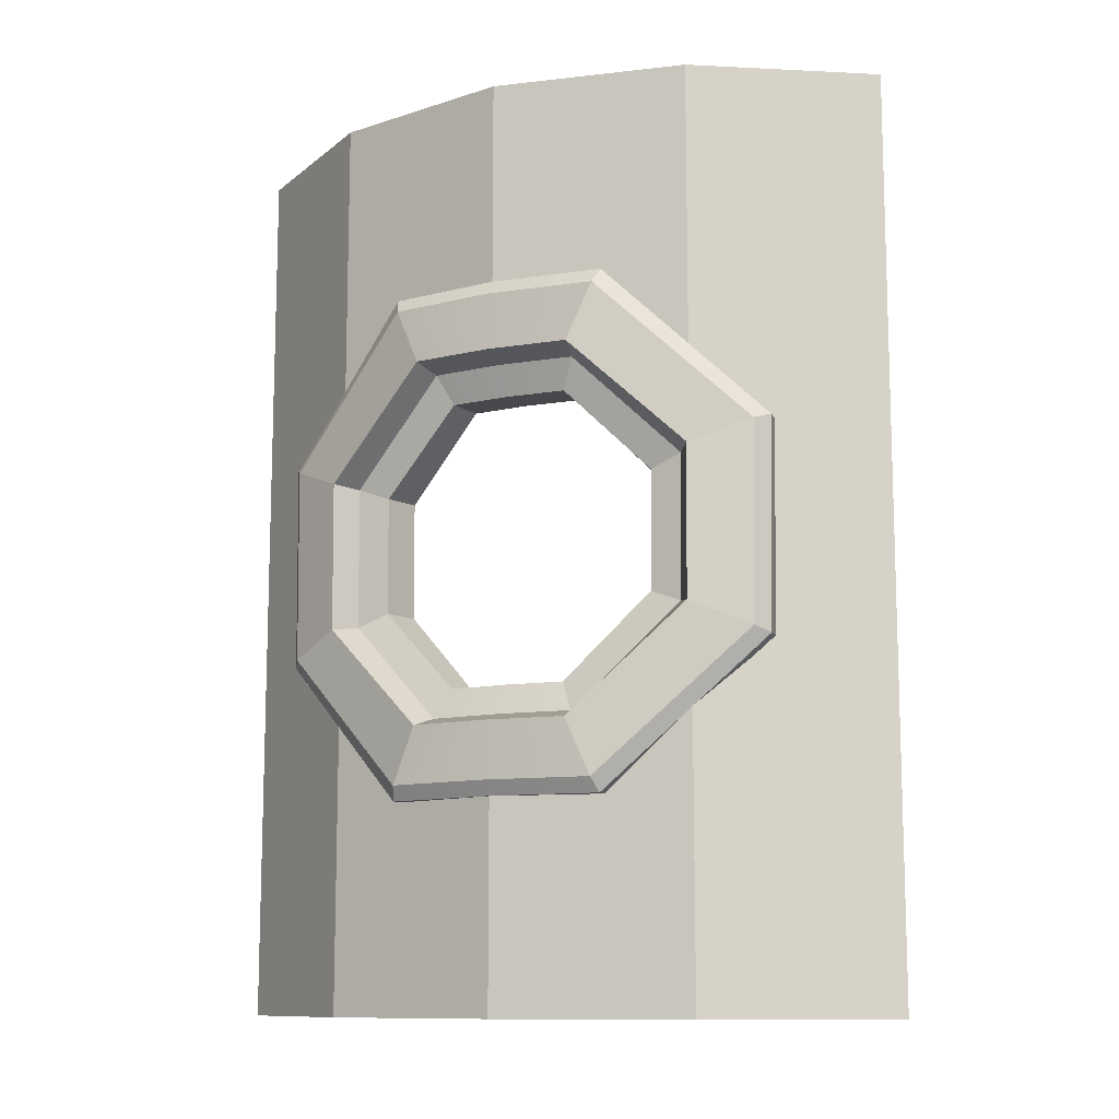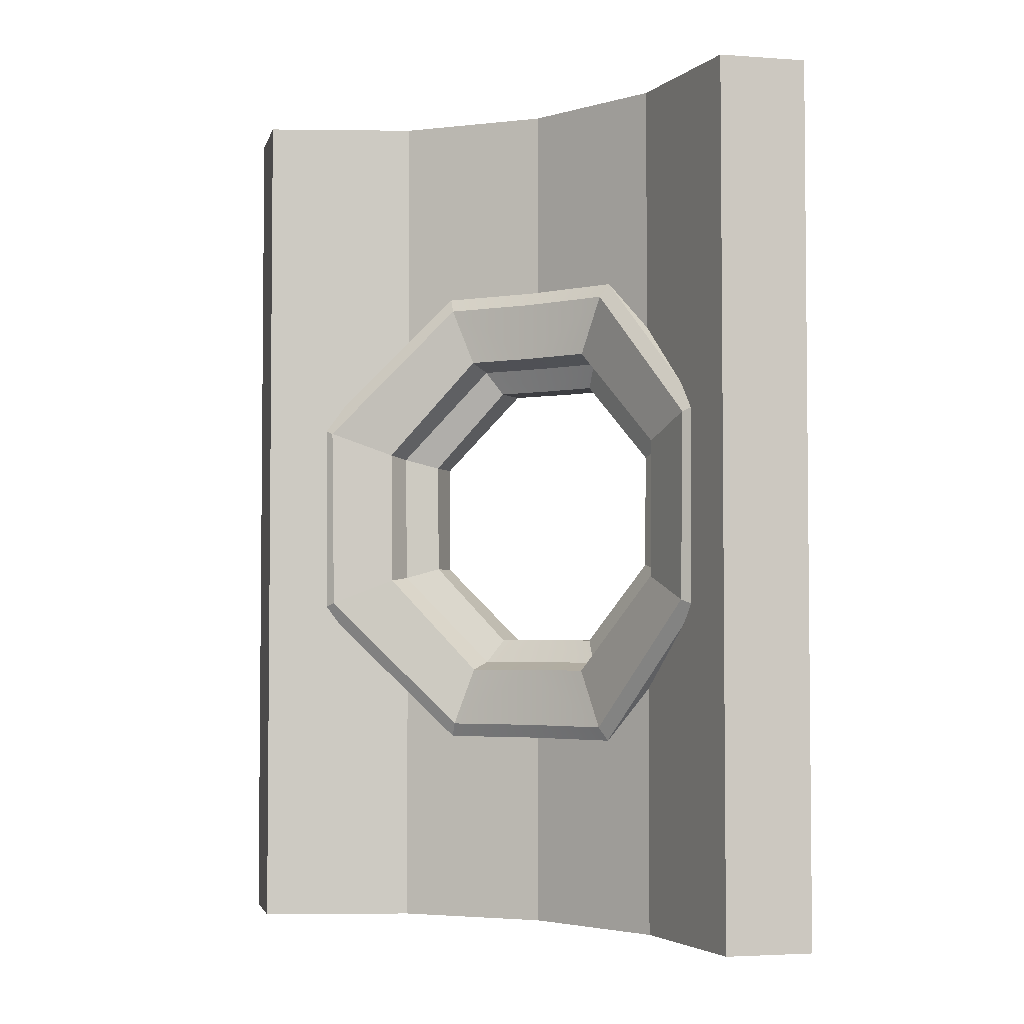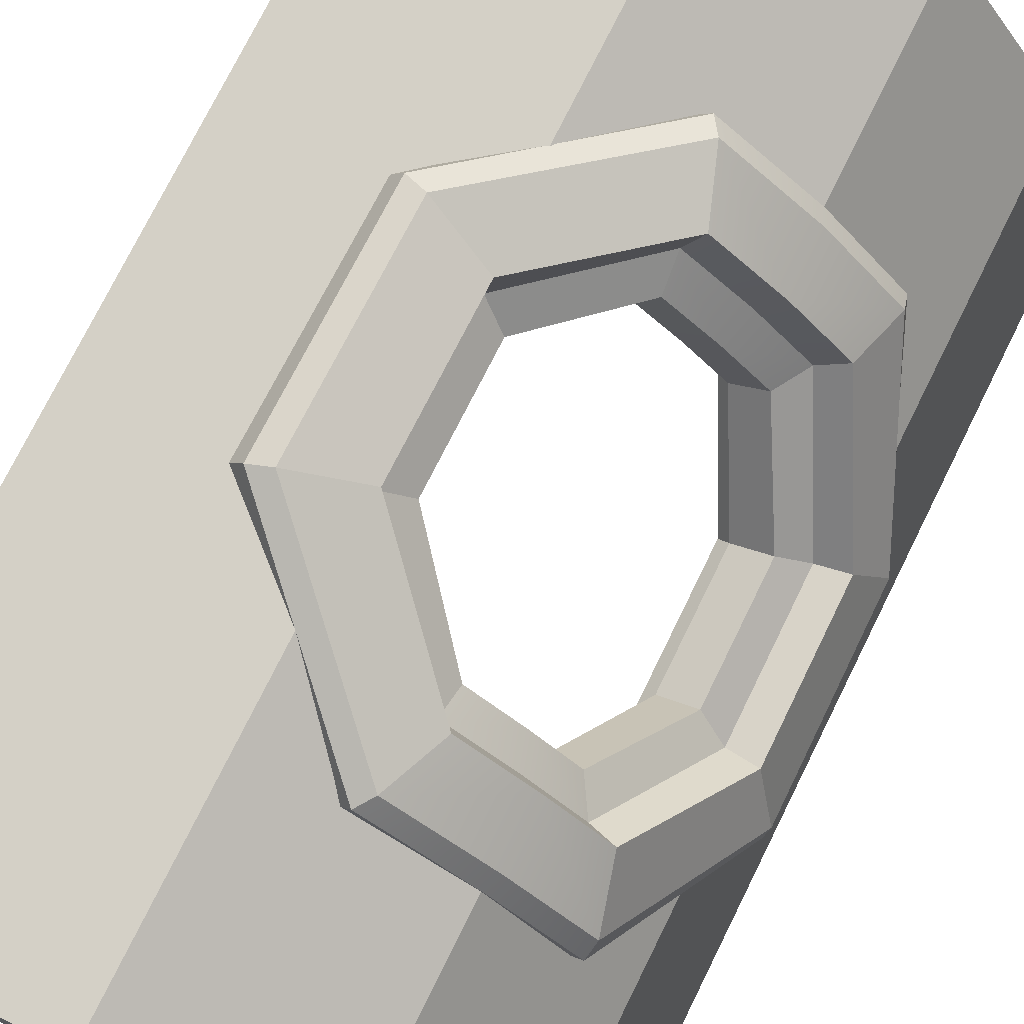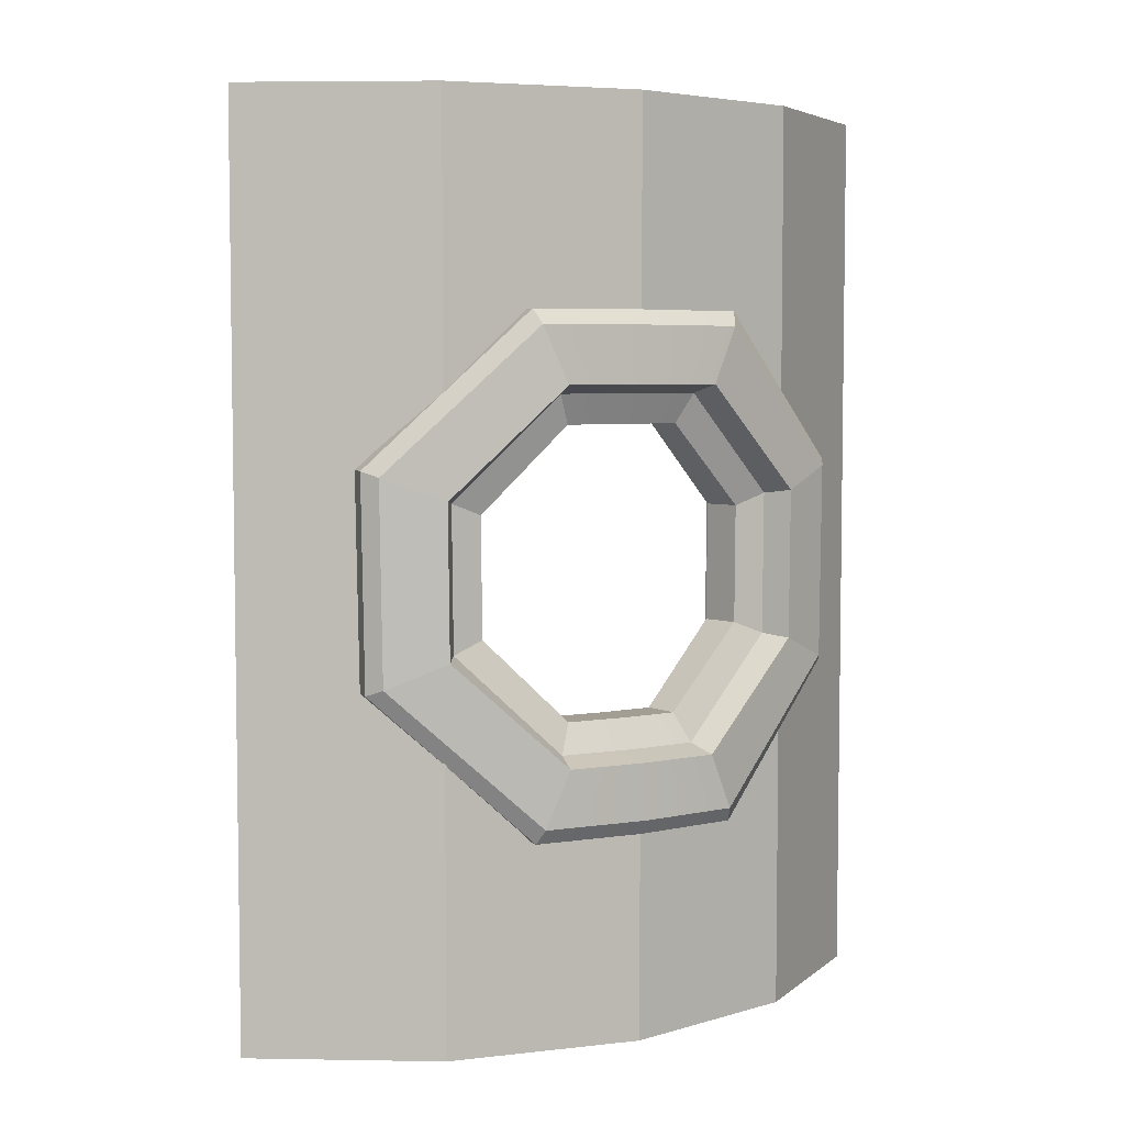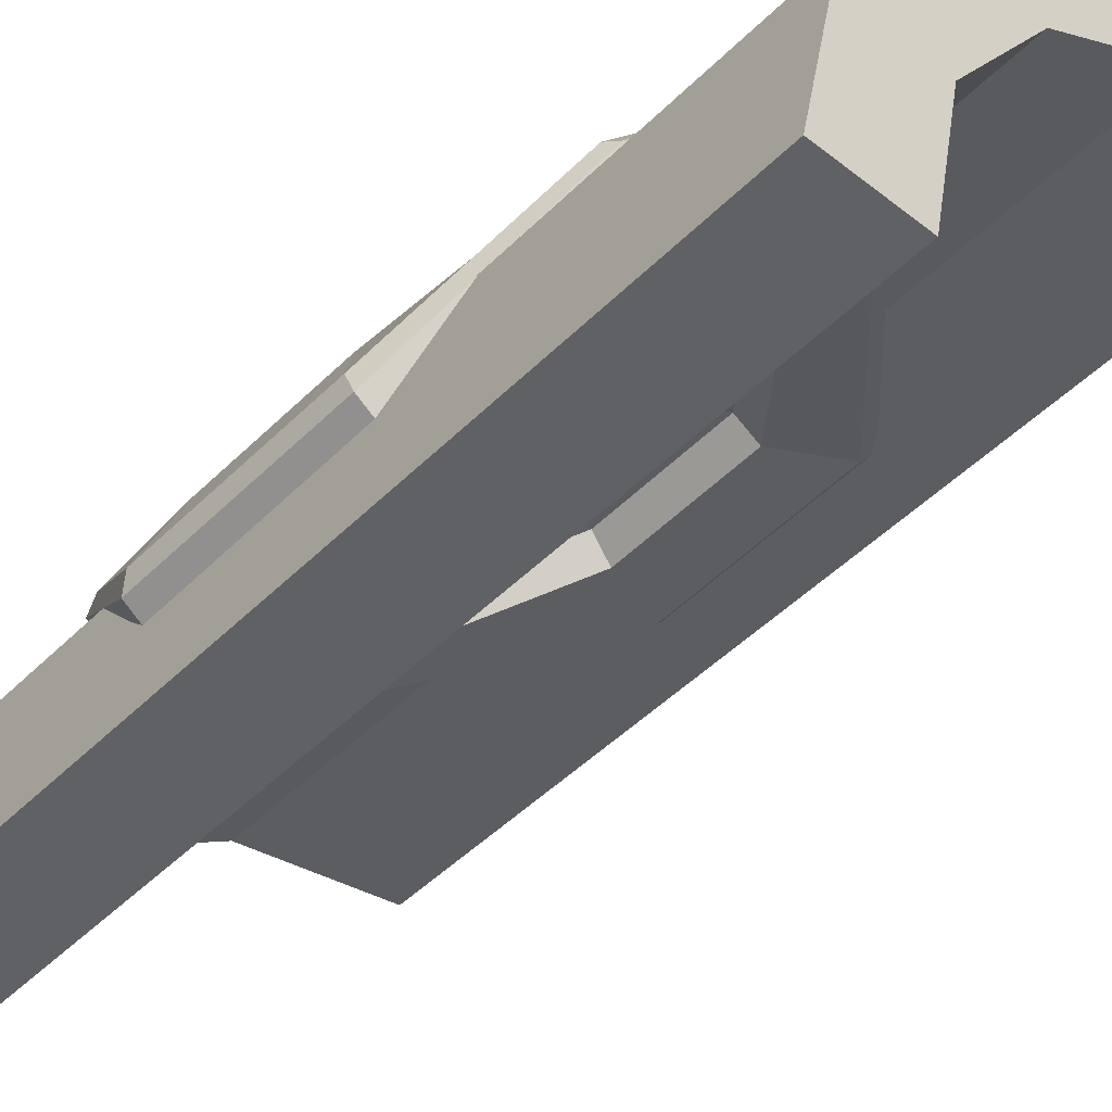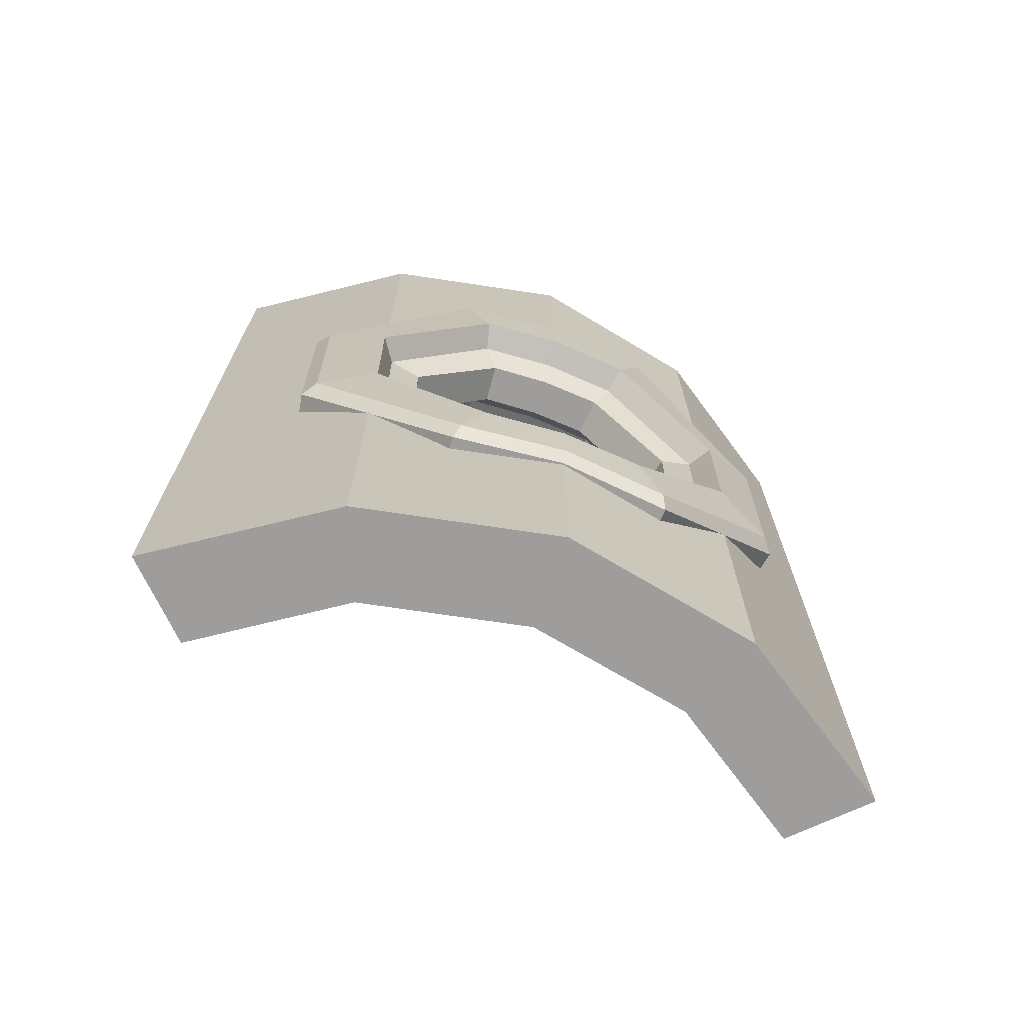
<metadata>
{"format":"obj","ext":"obj","renderer":"f3d","projection":"perspective","resolution":1024,"background":"white","views":[{"elev":-11.1,"azim":-18.2,"up":"+Y"},{"elev":-3.5,"azim":166.7,"up":"+Y"},{"elev":75.3,"azim":-153.6,"up":"+Z"},{"elev":5.1,"azim":-75.7,"up":"+Y"},{"elev":-46.9,"azim":-41.8,"up":"+Z"},{"elev":-70.5,"azim":-64.8,"up":"+Y"}]}
</metadata>
<code>
v -25 0 -0.001953
v -3.83 0 105.2
v 55.75 0 194.3
v 144.9 0 253.9
v 250 0 275
v -25 500 0
v -3.83 500 105.2
v 55.75 500 194.3
v 144.9 500 253.9
v 250 500 275
v 25 0 -0.001953
v 41.9 0 86.23
v 90.75 0 159.3
v 163.9 0 208.2
v 250 0 225
v 25 500 0
v 41.9 500 86.23
v 90.75 500 159.3
v 163.9 500 208.2
v 250 500 225
v 19.04 0 95.71
v -0.001953 0 0
v -0.001953 500 0
v 19.04 500 95.71
v 73.25 500 176.8
v 154.4 500 231.1
v 250 500 250
v 250 0 250
v 154.4 0 231.1
v 73.25 0 176.8
v 55.75 128.4 194.3
v 55.75 372.1 194.3
v -3.83 177.1 105.2
v -3.83 330.7 105.2
v 144.9 178.2 253.9
v 144.9 315 253.9
v 163.9 149.4 208.2
v 163.9 351.2 208.2
v 90.75 145.7 159.3
v 90.75 353.1 159.3
v 41.9 150 86.23
v 41.9 351 86.23
v 199.5 252.2 215.2
v 33.99 247.3 45.86
v -20.96 191.8 68.41
v 181.7 191.8 271.1
v 183.1 306 271.9
v -21.81 306 66.99
v 28.8 306.2 32.44
v 217.7 306.2 221.3
v 216.2 192 220.4
v 29.74 192 33.95
v 16.77 111.9 147.9
v 102.2 111.9 233.3
v 15.72 387.7 146.6
v 103.5 387.7 234.4
v 58.46 387.7 110.6
v 139.5 387.7 191.6
v 59.6 112 112
v 138.1 112 190.5
v -22.48 195.2 78.57
v 14.92 119.9 153.5
v 22.83 150.8 164.7
v -9.822 208.4 110
v 96.56 119.9 235.2
v 85.4 150.8 227.3
v 171.5 195.2 272.6
v 140.1 208.4 259.9
v 172.8 302.8 273.3
v 140.8 290.5 260.4
v 97.69 379.7 236.1
v 86.05 349 227.8
v 13.99 379.7 152.4
v 22.27 349 164
v -23.25 302.8 77.32
v -10.31 290.5 109.3
v 35.87 303 38.24
v 64.2 379.8 110.6
v 72.48 346.2 121.9
v 43.09 289.4 75.13
v 139.5 379.8 185.9
v 128.2 346.2 177.6
v 211.9 303 214.2
v 175 289.4 207
v 210.5 195.4 213.4
v 174.3 209.7 206.5
v 138.2 120 184.9
v 127.5 153.6 177
v 65.22 120 111.9
v 73.06 153.6 122.6
v 36.73 195.4 39.57
v 43.6 209.7 75.83
v 5.51 210.4 107.2
v 35.96 155.6 156.8
v 93.26 155.6 214.1
v 142.9 210.4 244.6
v 143.6 288.6 245
v 93.84 344.3 214.6
v 35.45 344.3 156.2
v 5.053 288.6 106.5
v 31.93 287.6 86.6
v 61.71 341.6 132.9
v 117.2 341.6 188.4
v 163.5 287.6 218.2
v 162.9 211.6 217.7
v 116.6 158.2 187.9
v 62.23 158.2 133.5
v 32.39 211.6 87.23
v 19.31 217.3 118.5
v 45.63 171.8 157.8
v 92.32 171.8 204.5
v 131.6 217.3 230.8
v 132 282.1 231.1
v 92.72 328.1 204.8
v 45.27 328.1 157.4
v 18.98 282.1 118
v 36.83 282.1 106.7
v 61.6 328.1 143.8
v 106.3 328.1 188.5
v 143.4 282.1 213.3
v 143 217.3 212.9
v 106 171.8 188.1
v 61.96 171.8 144.1
v 37.15 217.3 107.1
v 55.17 387.9 194.9
v 51.83 379.9 198.3
v 51.83 349.1 198.3
v 62.62 344.3 187.5
v 67.63 328.2 182.5
v 82.69 328.2 167.4
v 87.7 341.7 162.4
v 98.49 346.3 151.6
v 98.49 379.9 151.6
v 95.15 387.9 154.9
v 95.15 112.1 154.9
v 98.49 120.1 151.6
v 98.49 153.7 151.6
v 87.7 158.3 162.4
v 82.69 171.8 167.4
v 67.63 171.8 182.5
v 62.62 155.7 187.5
v 51.83 150.9 198.3
v 51.83 120.1 198.3
v 55.17 112.1 194.9
f 6 34 7
f 2 3 31 33
f 32 36 9 8
f 35 5 10 36
f 21 22 11 12
f 30 21 12 13
f 29 30 13 14
f 28 29 14 15
f 23 24 17 16
f 24 25 18 17
f 25 26 19 18
f 26 27 20 19
f 44 11 16
f 40 42 17 18
f 38 40 18 19
f 15 43 20
f 22 23 16 11
f 27 28 15 20
f 2 1 22 21
f 6 23 22 1
f 6 7 24 23
f 7 8 25 24
f 8 9 26 25
f 9 10 27 26
f 10 5 28 27
f 5 4 29 28
f 4 3 30 29
f 3 2 21 30
f 34 32 8 7
f 3 4 35 31
f 14 13 39 37
f 13 12 41 39
f 1 33 34 6
f 1 2 33
f 36 10 9
f 4 5 35
f 15 14 37 43
f 20 43 38 19
f 44 16 17 42
f 12 11 44 41
f 61 62 63 64
f 142 143 65 66
f 65 67 68 66
f 67 69 70 68
f 69 71 72 70
f 71 126 127 72
f 73 75 76 74
f 75 61 64 76
f 77 78 79 80
f 132 133 81 82
f 81 83 84 82
f 83 85 86 84
f 85 87 88 86
f 87 136 137 88
f 89 91 92 90
f 91 77 80 92
f 45 53 62 61
f 143 144 54 65
f 54 46 67 65
f 46 47 69 67
f 47 56 71 69
f 70 72 98 97
f 56 125 126 71
f 72 127 128 98
f 55 48 75 73
f 74 76 100 99
f 48 45 61 75
f 76 64 93 100
f 49 57 78 77
f 133 134 58 81
f 58 50 83 81
f 50 51 85 83
f 51 60 87 85
f 86 88 106 105
f 60 135 136 87
f 88 137 138 106
f 59 52 91 89
f 90 92 108 107
f 52 49 77 91
f 92 80 101 108
f 63 94 93 64
f 66 95 141 142
f 68 96 95 66
f 70 97 96 68
f 79 102 101 80
f 82 103 131 132
f 84 104 103 82
f 86 105 104 84
f 93 94 110 109
f 140 141 95 111
f 95 96 112 111
f 96 97 113 112
f 97 98 114 113
f 98 128 129 114
f 99 100 116 115
f 100 93 109 116
f 101 102 118 117
f 130 131 103 119
f 103 104 120 119
f 104 105 121 120
f 105 106 122 121
f 106 138 139 122
f 107 108 124 123
f 108 101 117 124
f 119 120 113 114
f 129 130 119 114
f 116 117 118 115
f 124 117 116 109
f 120 121 112 113
f 121 122 111 112
f 122 139 140 111
f 123 124 109 110
f 126 125 55 73
f 127 126 73 74
f 128 127 74 99
f 129 128 99 115
f 118 130 129 115
f 102 131 130 118
f 132 131 102 79
f 78 133 132 79
f 57 134 133 78
f 136 135 59 89
f 137 136 89 90
f 138 137 90 107
f 139 138 107 123
f 140 139 123 110
f 94 141 140 110
f 142 141 94 63
f 62 143 142 63
f 53 144 143 62
f 53 45 52 59
f 47 46 51 50
f 48 55 57 49
f 45 48 49 52
f 144 53 59 135
f 46 54 60 51
f 55 125 134 57
f 56 47 50 58
f 125 56 58 134
f 54 144 135 60

</code>
